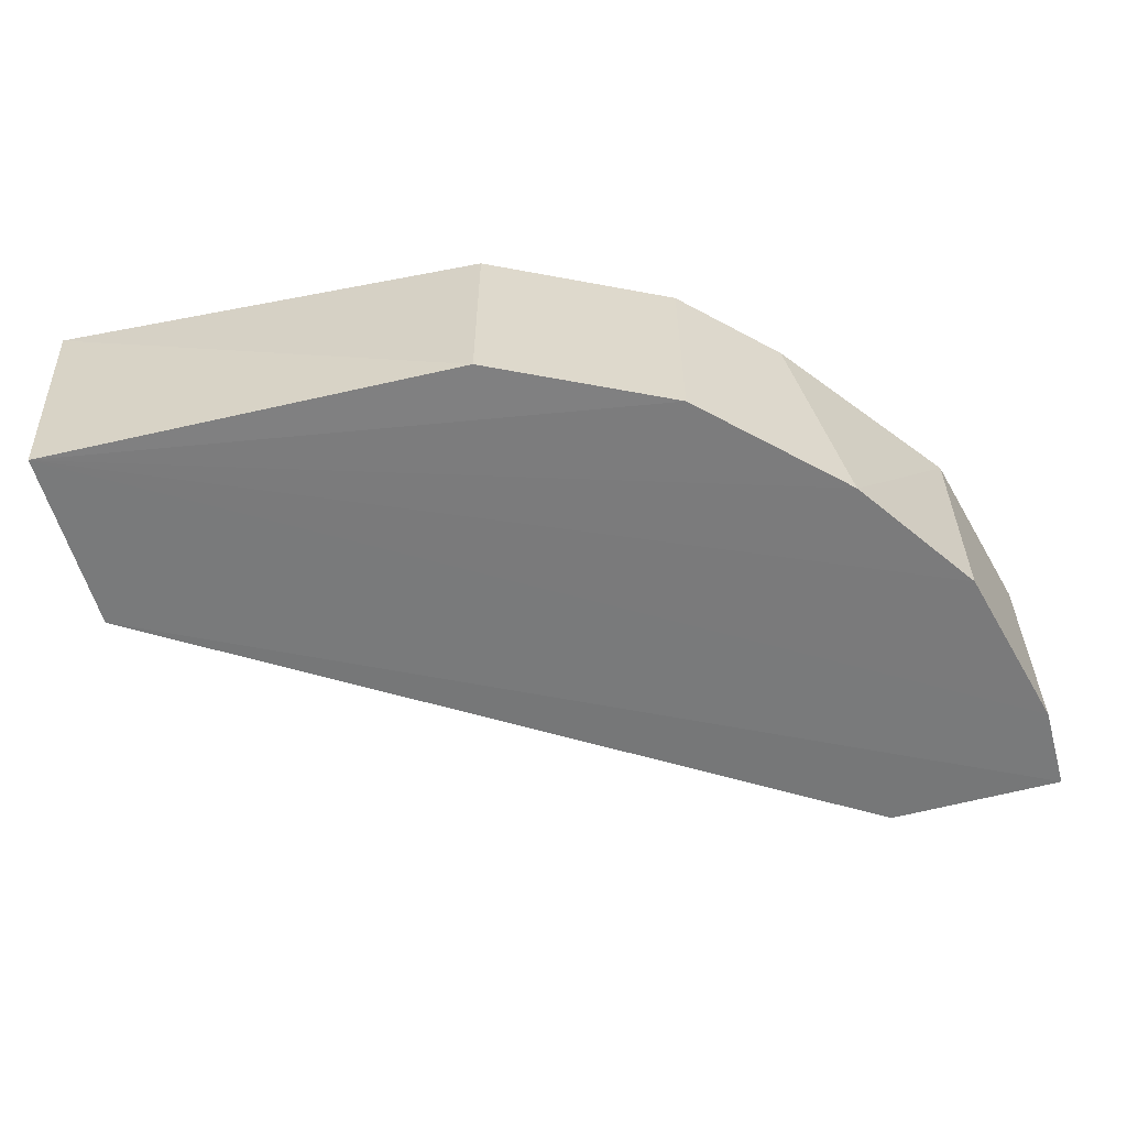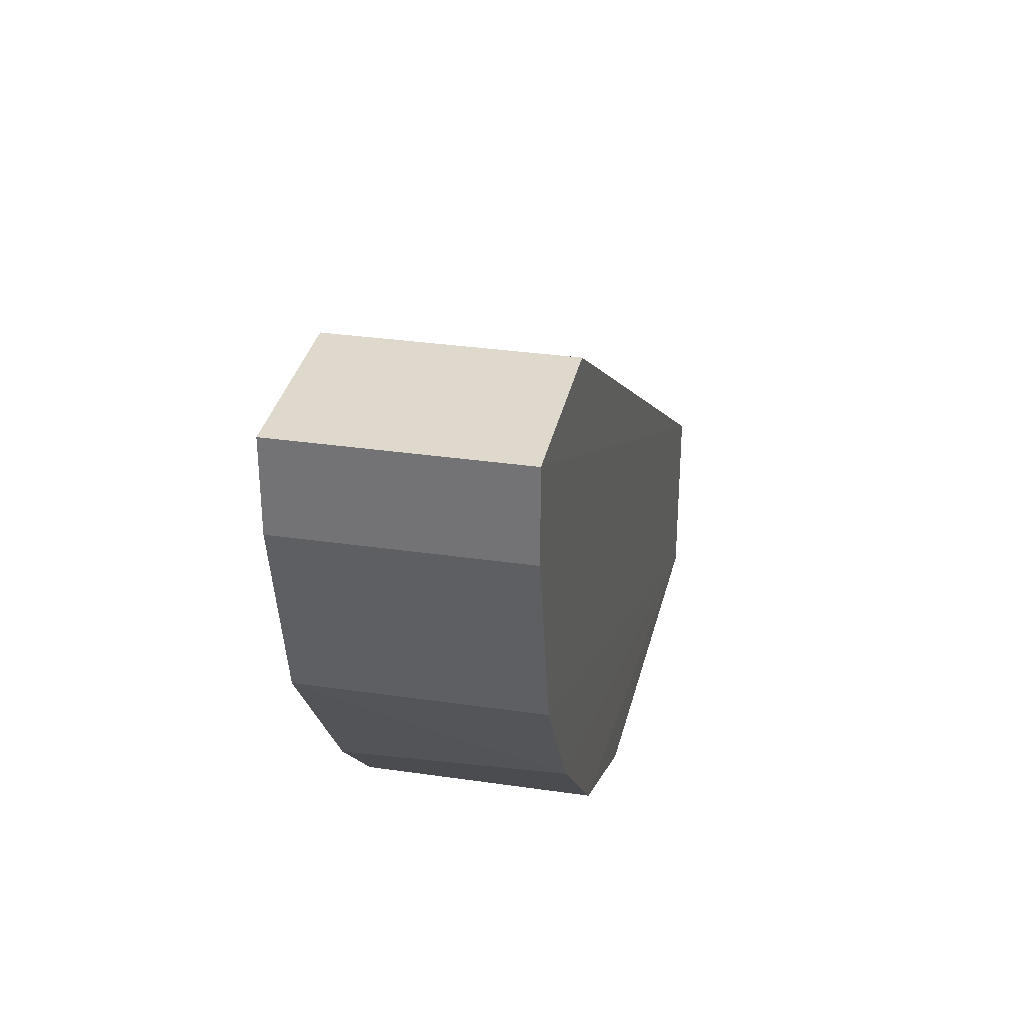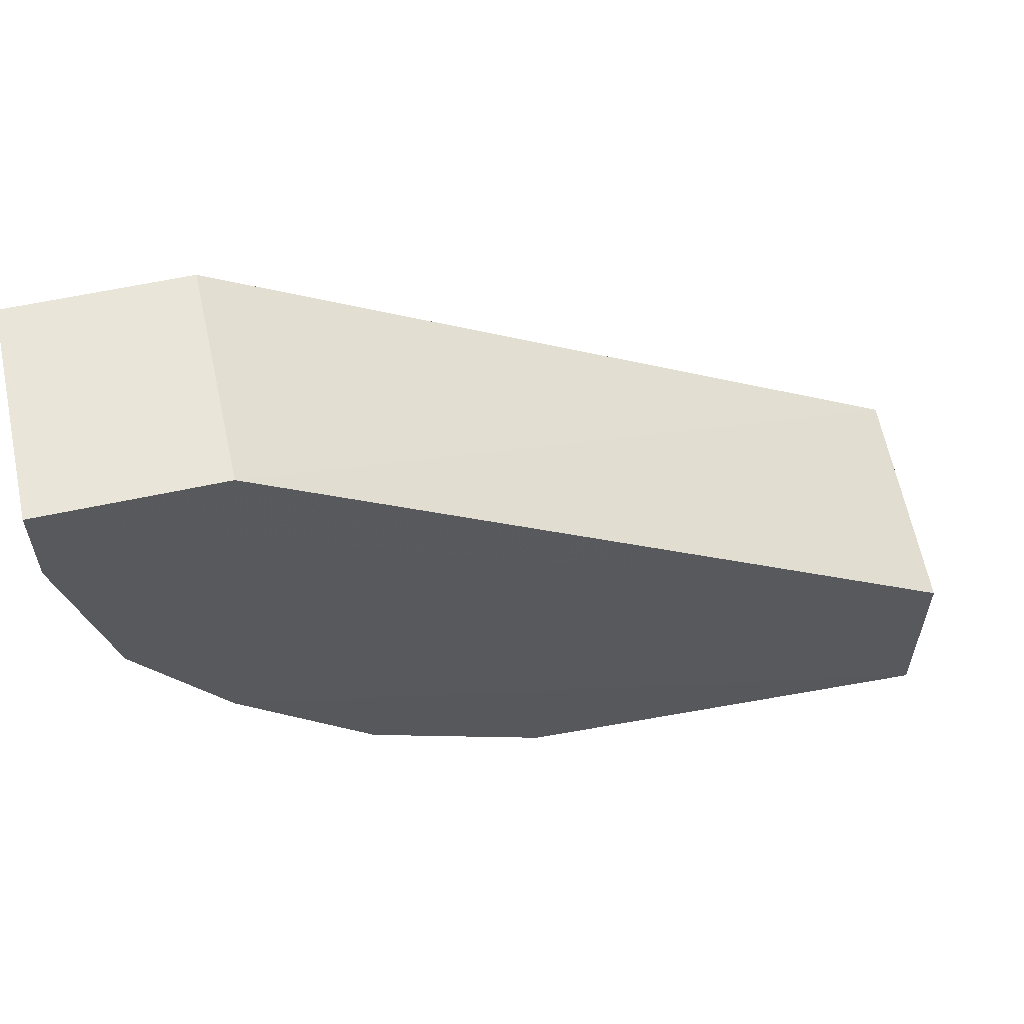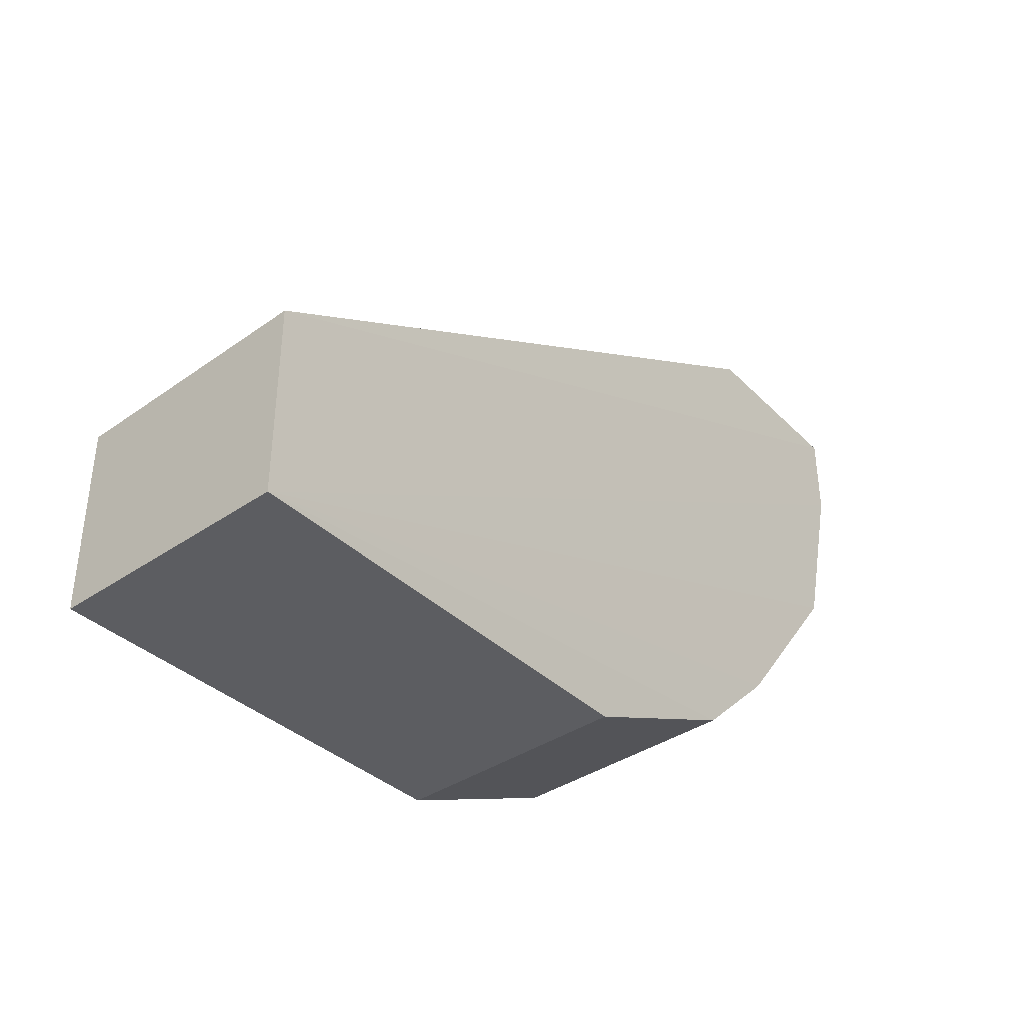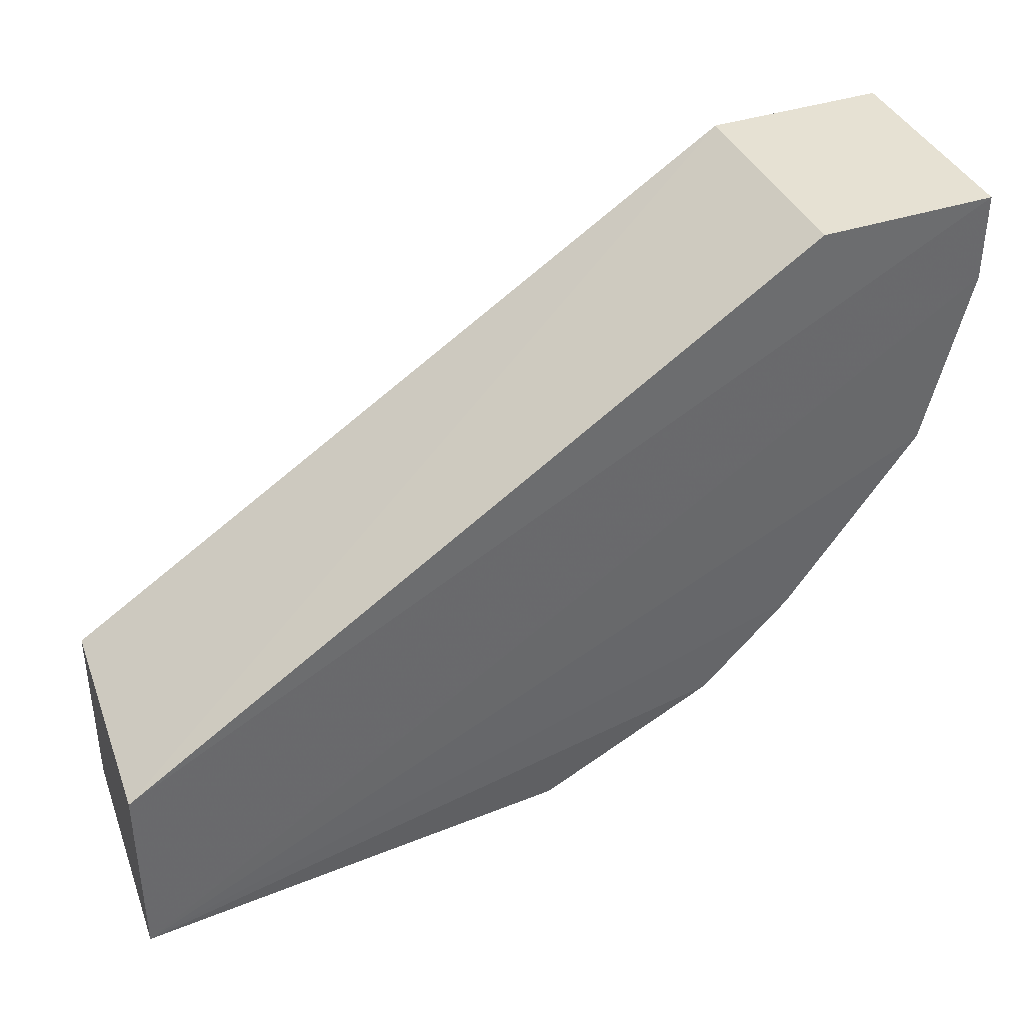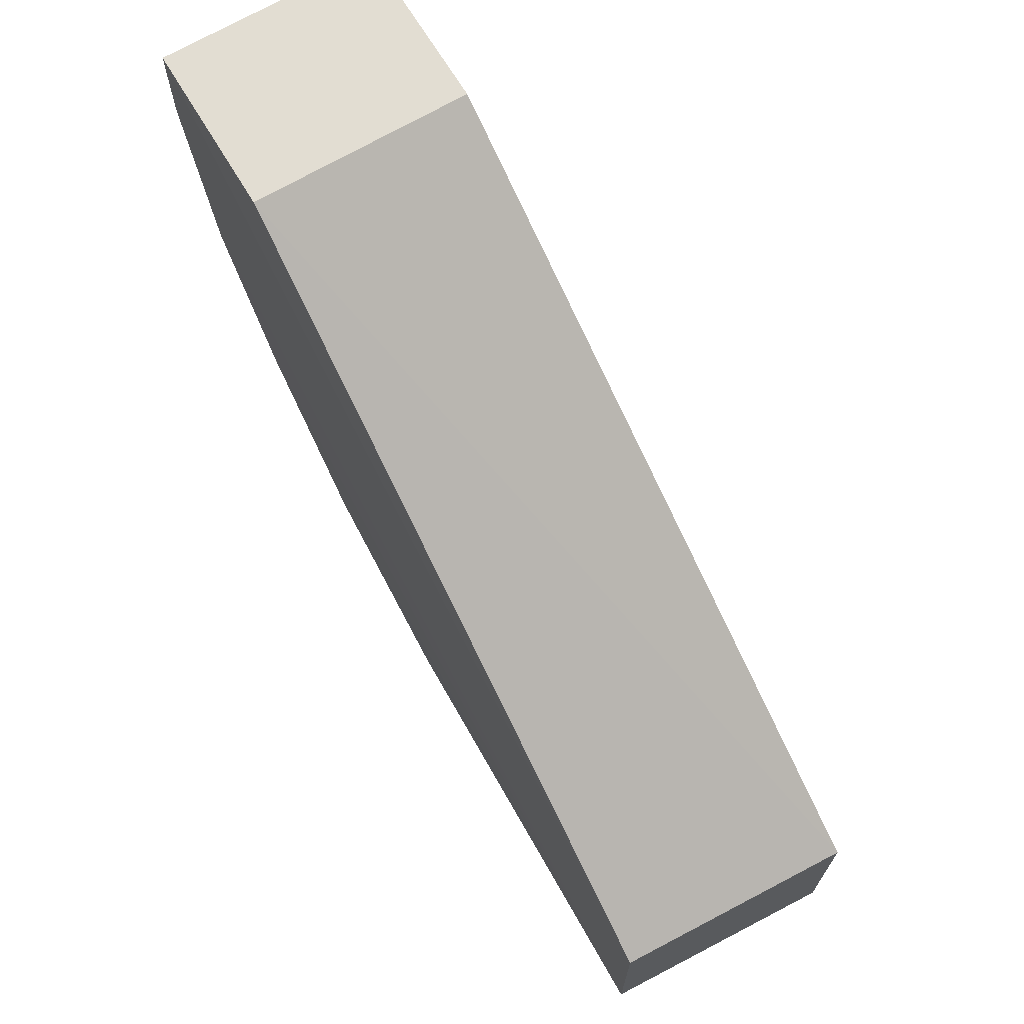
<metadata>
{"format":"obj","ext":"obj","renderer":"f3d","projection":"perspective","resolution":1024,"background":"white","views":[{"elev":-57.8,"azim":15.6,"up":"+Z"},{"elev":32.1,"azim":101.6,"up":"+Y"},{"elev":58.5,"azim":167.3,"up":"+Y"},{"elev":-39.6,"azim":-50.8,"up":"+Y"},{"elev":38.9,"azim":-22.4,"up":"+Y"},{"elev":68.1,"azim":-120.8,"up":"+Y"}]}
</metadata>
<code>
v 0.2829 -0.1385 -0.01588
v 0.3483 -0.00789 0.03854
v 0.3483 -0.02966 0.03854
v 0.132 -0.1673 0.04104
v 0.1351 -0.1187 -0.01756
v 0.3483 -0.00789 -0.01588
v 0.2829 -0.1385 0.03854
v 0.3047 -0.00789 0.03854
v 0.132 -0.1197 0.04104
v 0.1351 -0.165 -0.01756
v 0.3047 -0.00789 -0.01588
v 0.3374 -0.07319 -0.01588
v 0.2395 -0.1602 -0.01588
v 0.2395 -0.1602 0.03854
v 0.3374 -0.07319 0.03854
v 0.3156 -0.1058 -0.01588
v 0.3047 -0.1167 0.03854
v 0.3483 -0.02966 -0.01588
f 12 10 18
f 3 2 4
f 2 3 6
f 2 6 8
f 4 2 9
f 5 4 9
f 2 8 9
f 4 5 10
f 5 6 10
f 6 5 11
f 8 6 11
f 5 9 11
f 9 8 11
f 1 7 13
f 10 1 13
f 4 10 13
f 7 4 14
f 13 7 14
f 4 13 14
f 3 4 15
f 12 3 15
f 12 15 16
f 1 10 16
f 10 12 16
f 7 1 17
f 4 7 17
f 15 4 17
f 16 15 17
f 1 16 17
f 6 3 18
f 10 6 18
f 3 12 18

</code>
